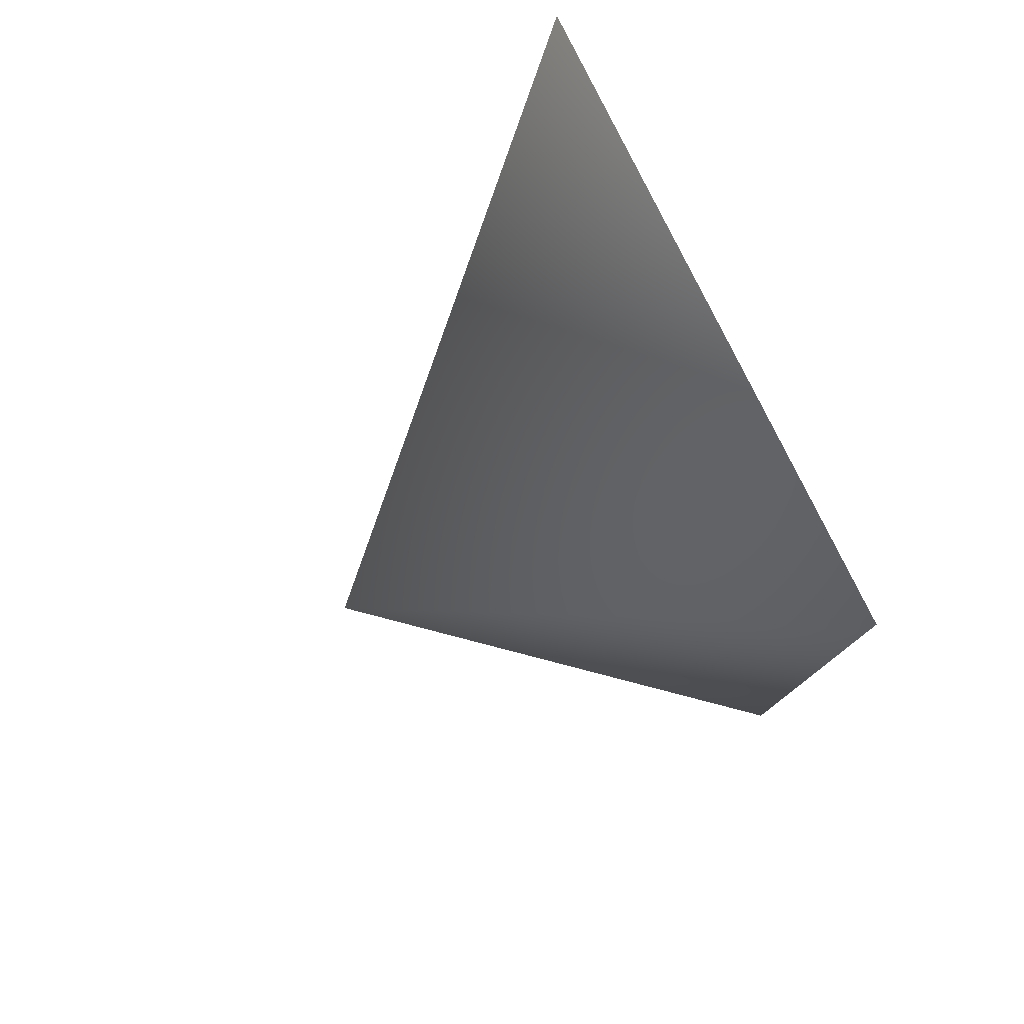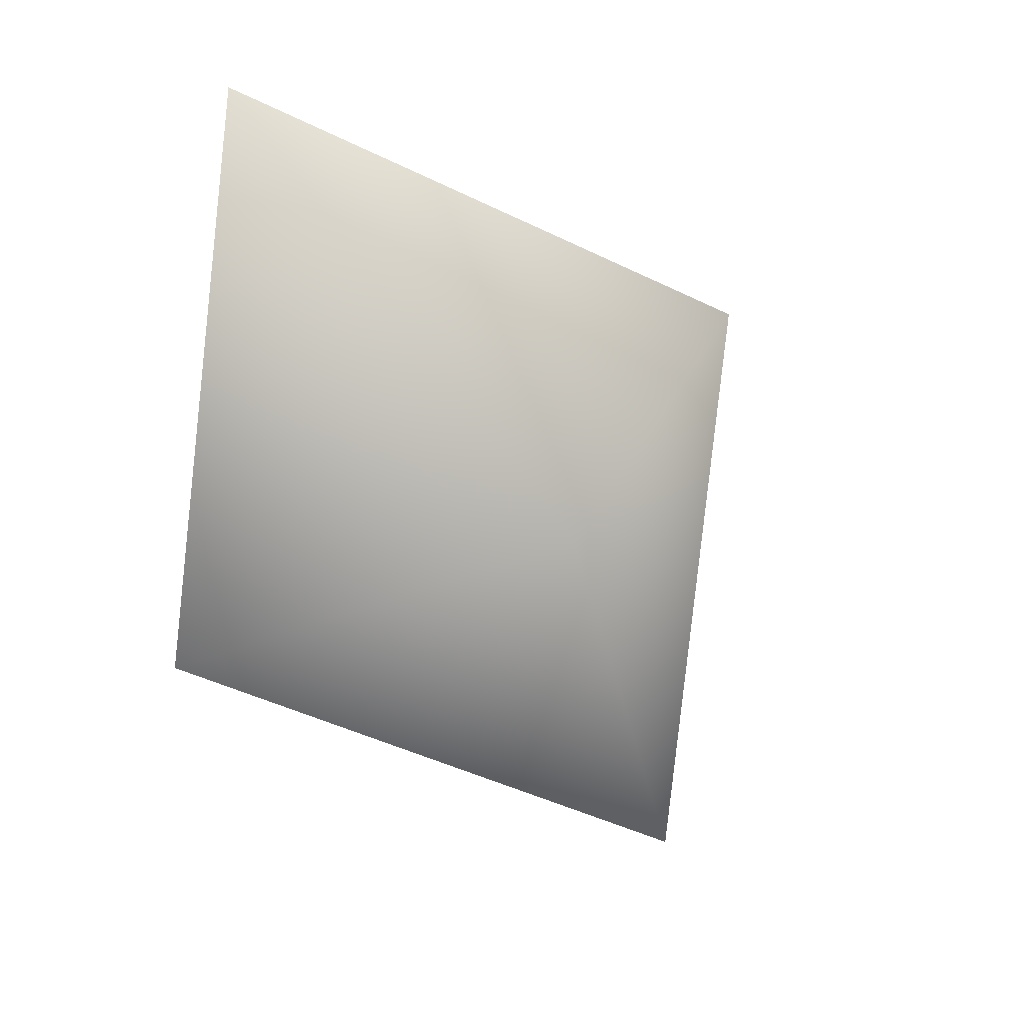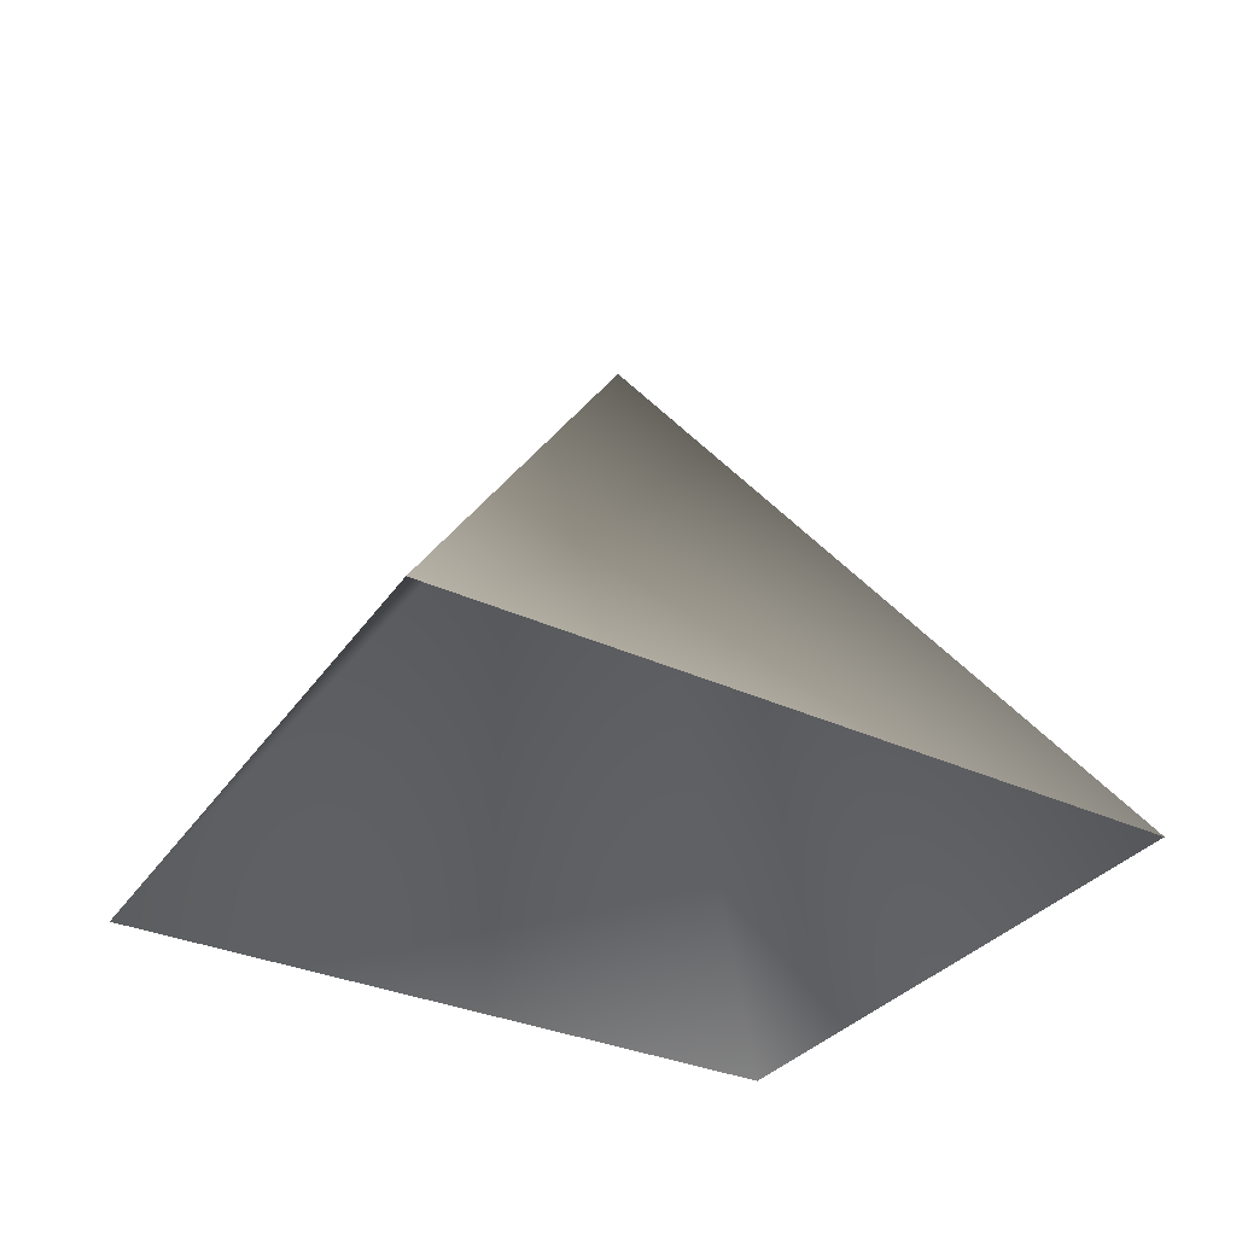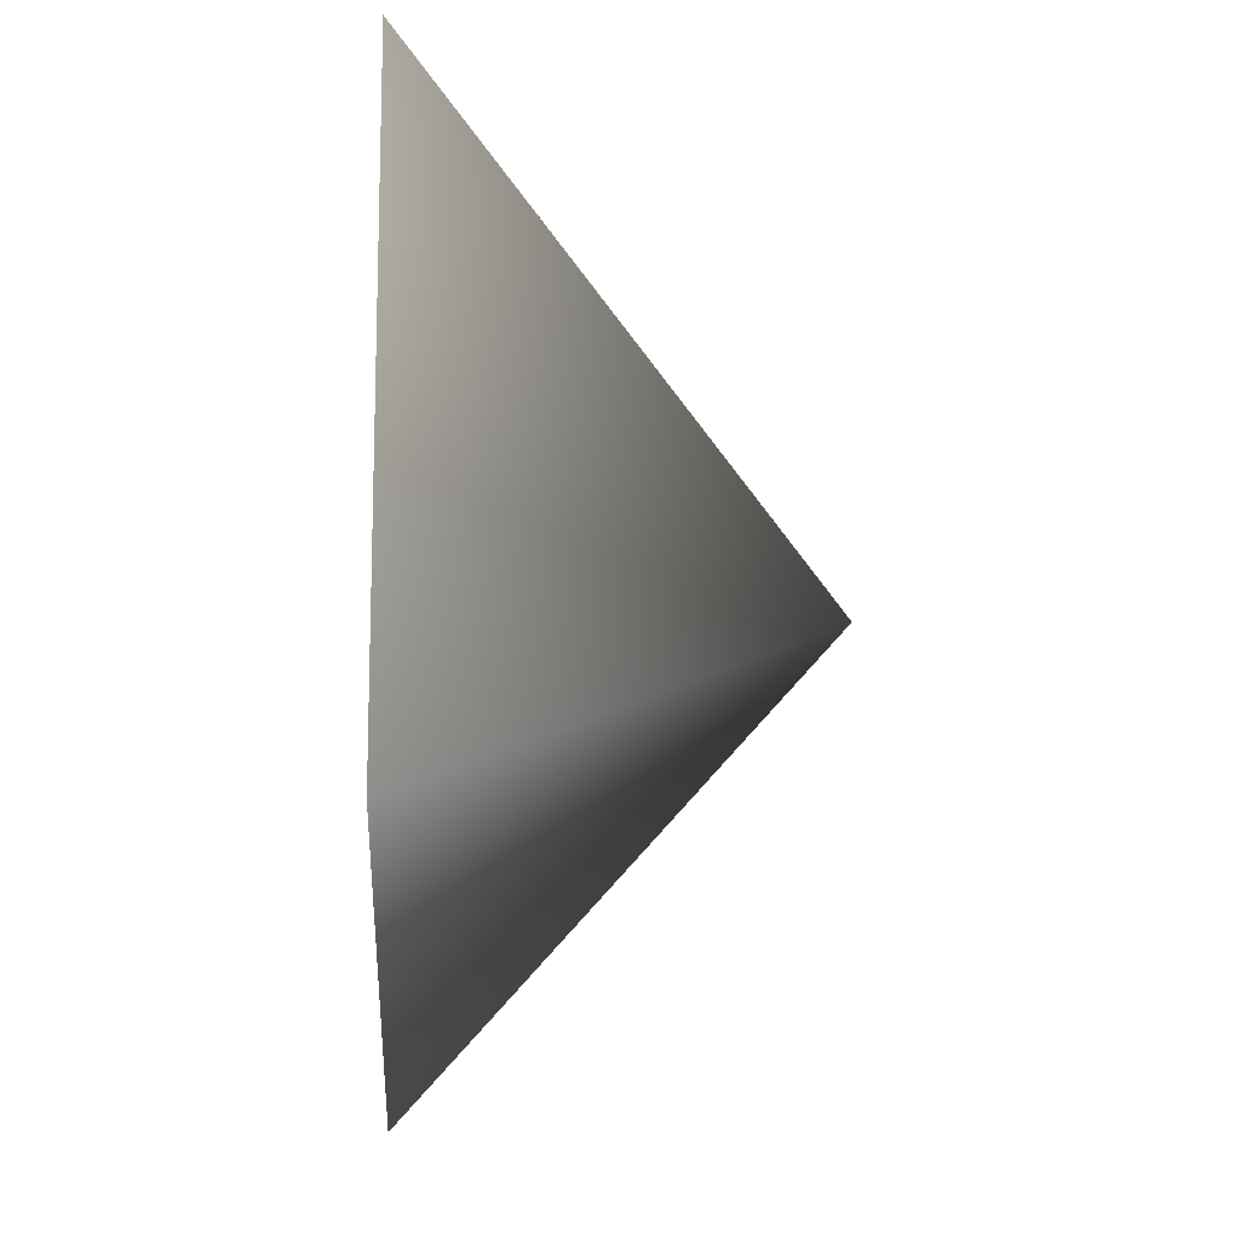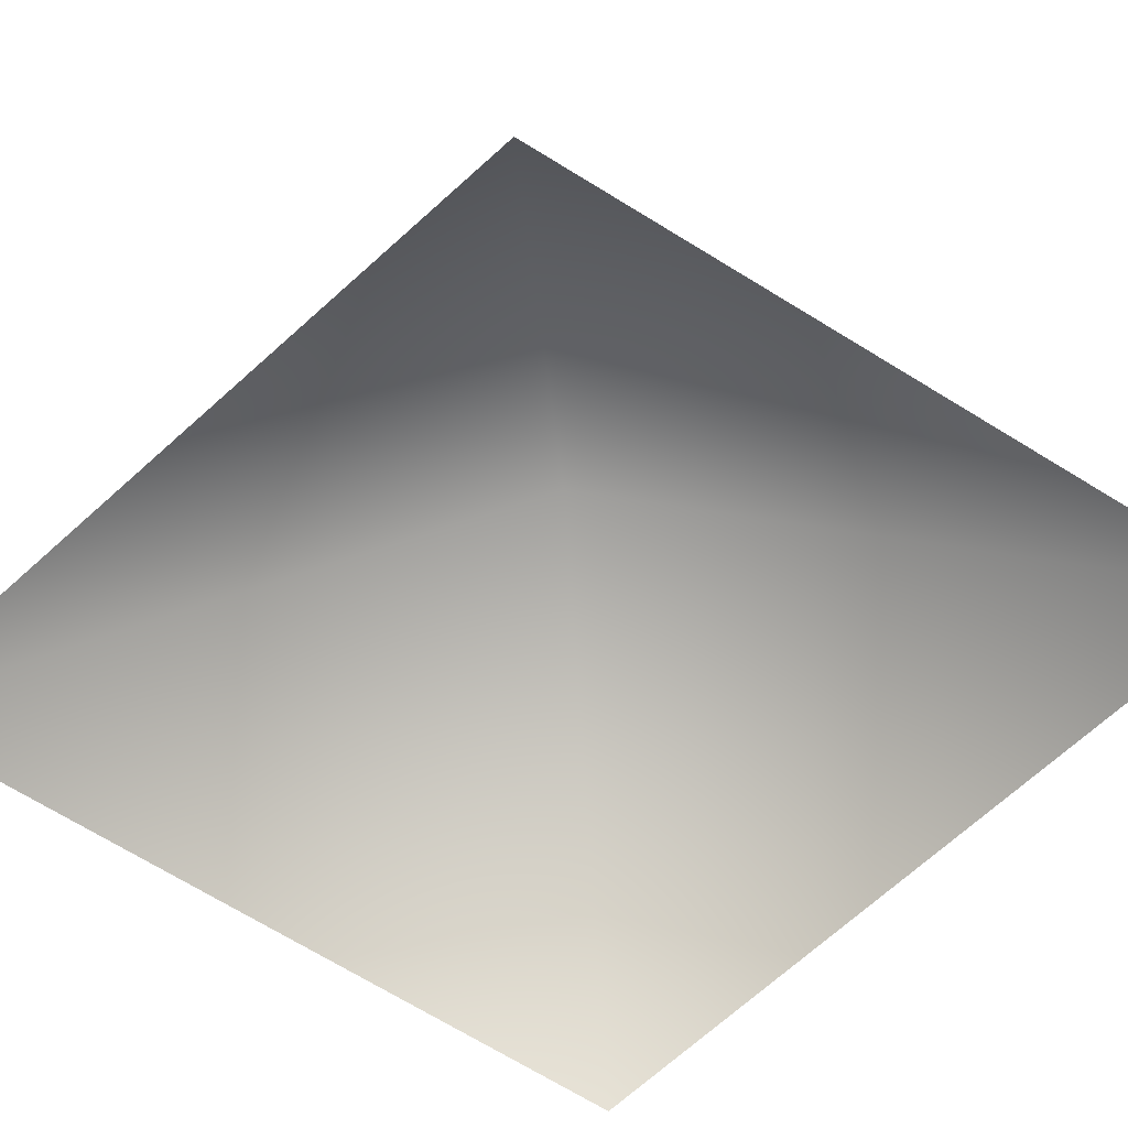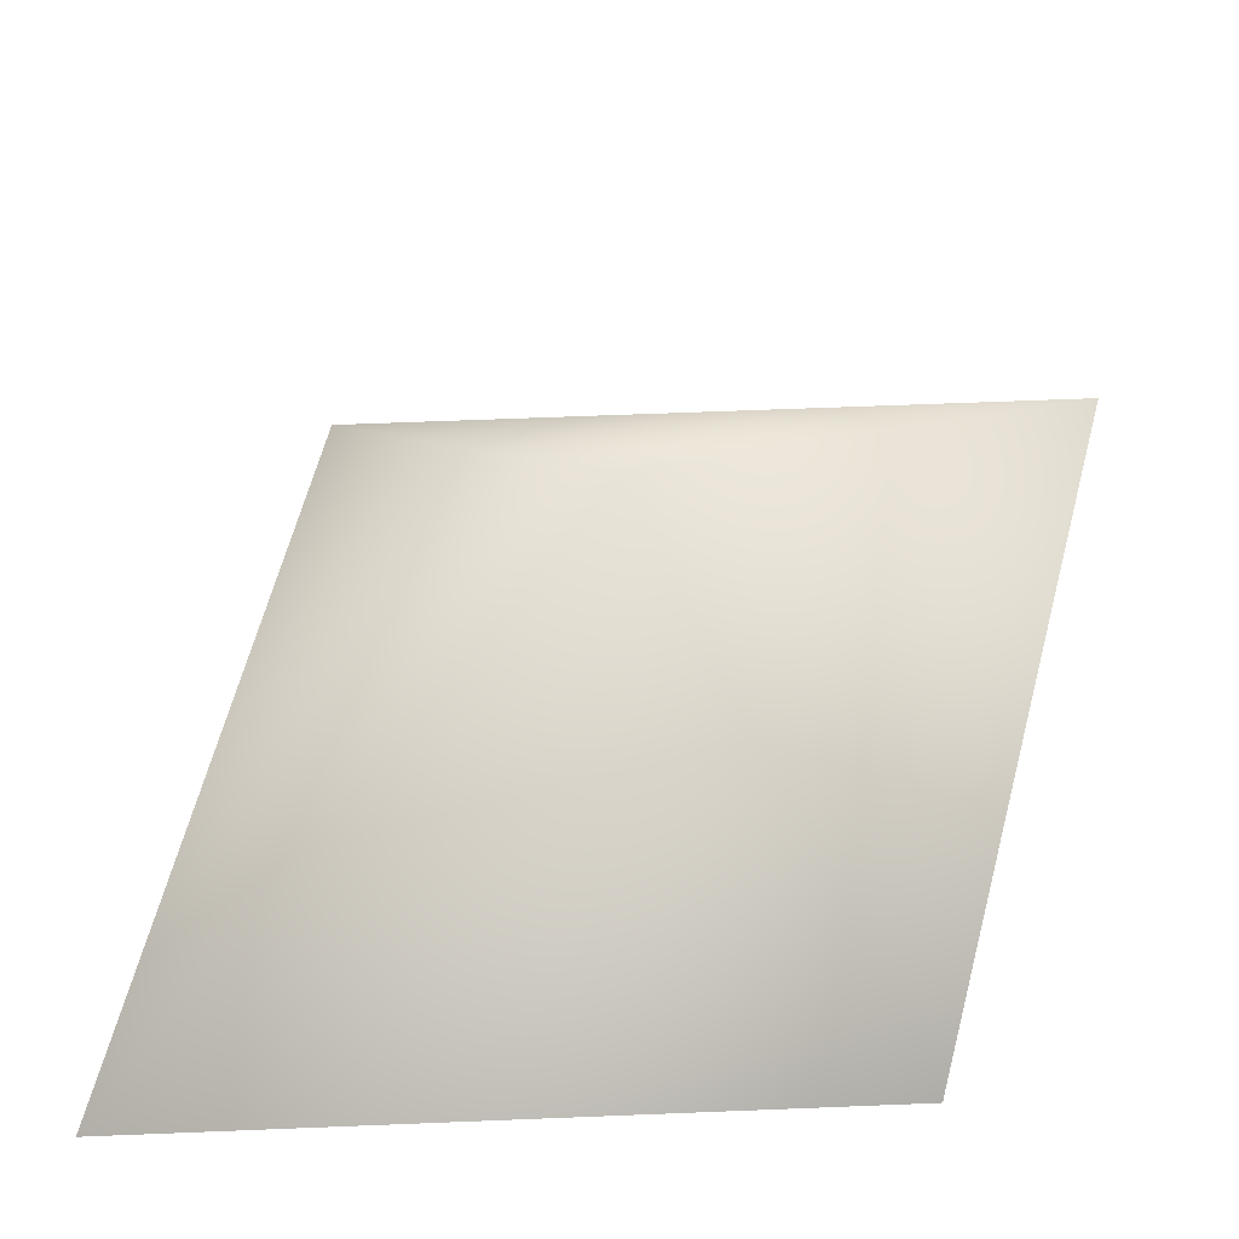
<metadata>
{"format":"obj","ext":"obj","renderer":"f3d","projection":"perspective","resolution":1024,"background":"white","views":[{"elev":71.3,"azim":-121.2,"up":"+Z"},{"elev":8.7,"azim":162.8,"up":"+Z"},{"elev":-24.6,"azim":-136.7,"up":"+Y"},{"elev":-9.5,"azim":86.9,"up":"+Z"},{"elev":-71.5,"azim":-54.8,"up":"+Y"},{"elev":61.2,"azim":81.1,"up":"+Y"}]}
</metadata>
<code>
g Plane19
v -3658 109.3 159.5
v -3653 115.6 156.5
v -3657 109.3 149.6
v -3649 109.3 163.4
v -3648 109.3 153.6
f 2 1 4
f 1 2 3
f 5 3 2
f 4 5 2

</code>
